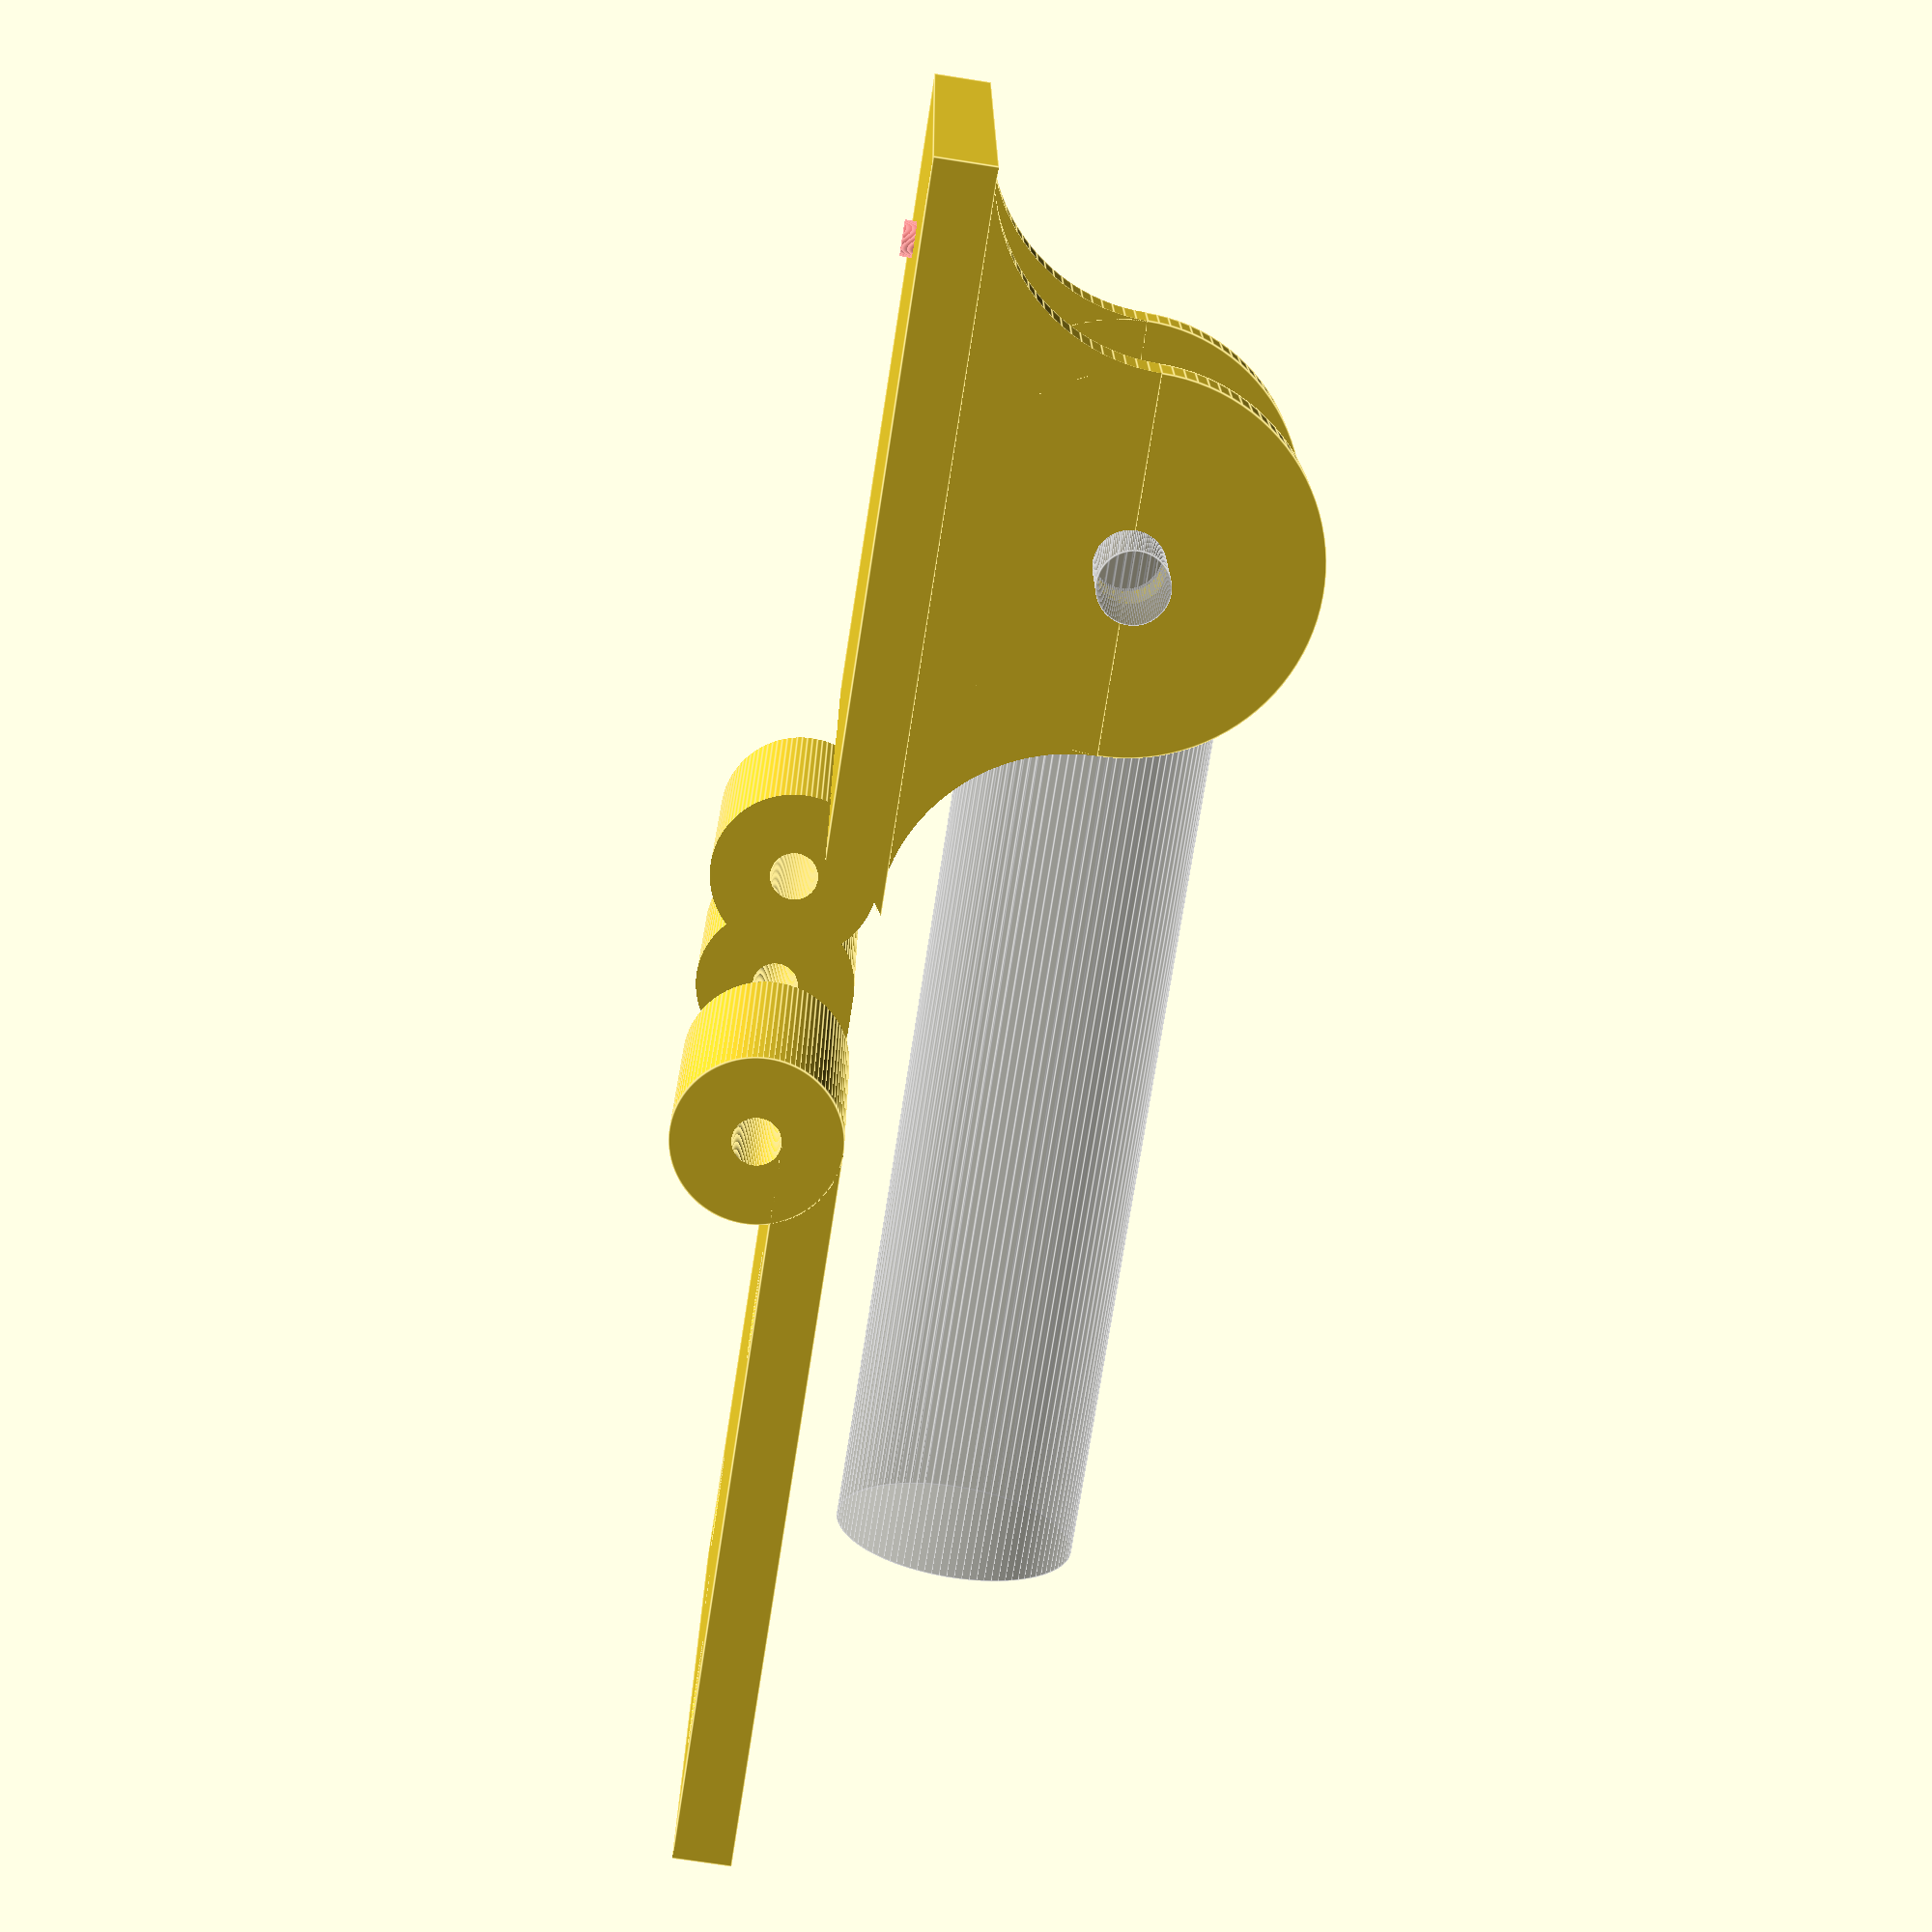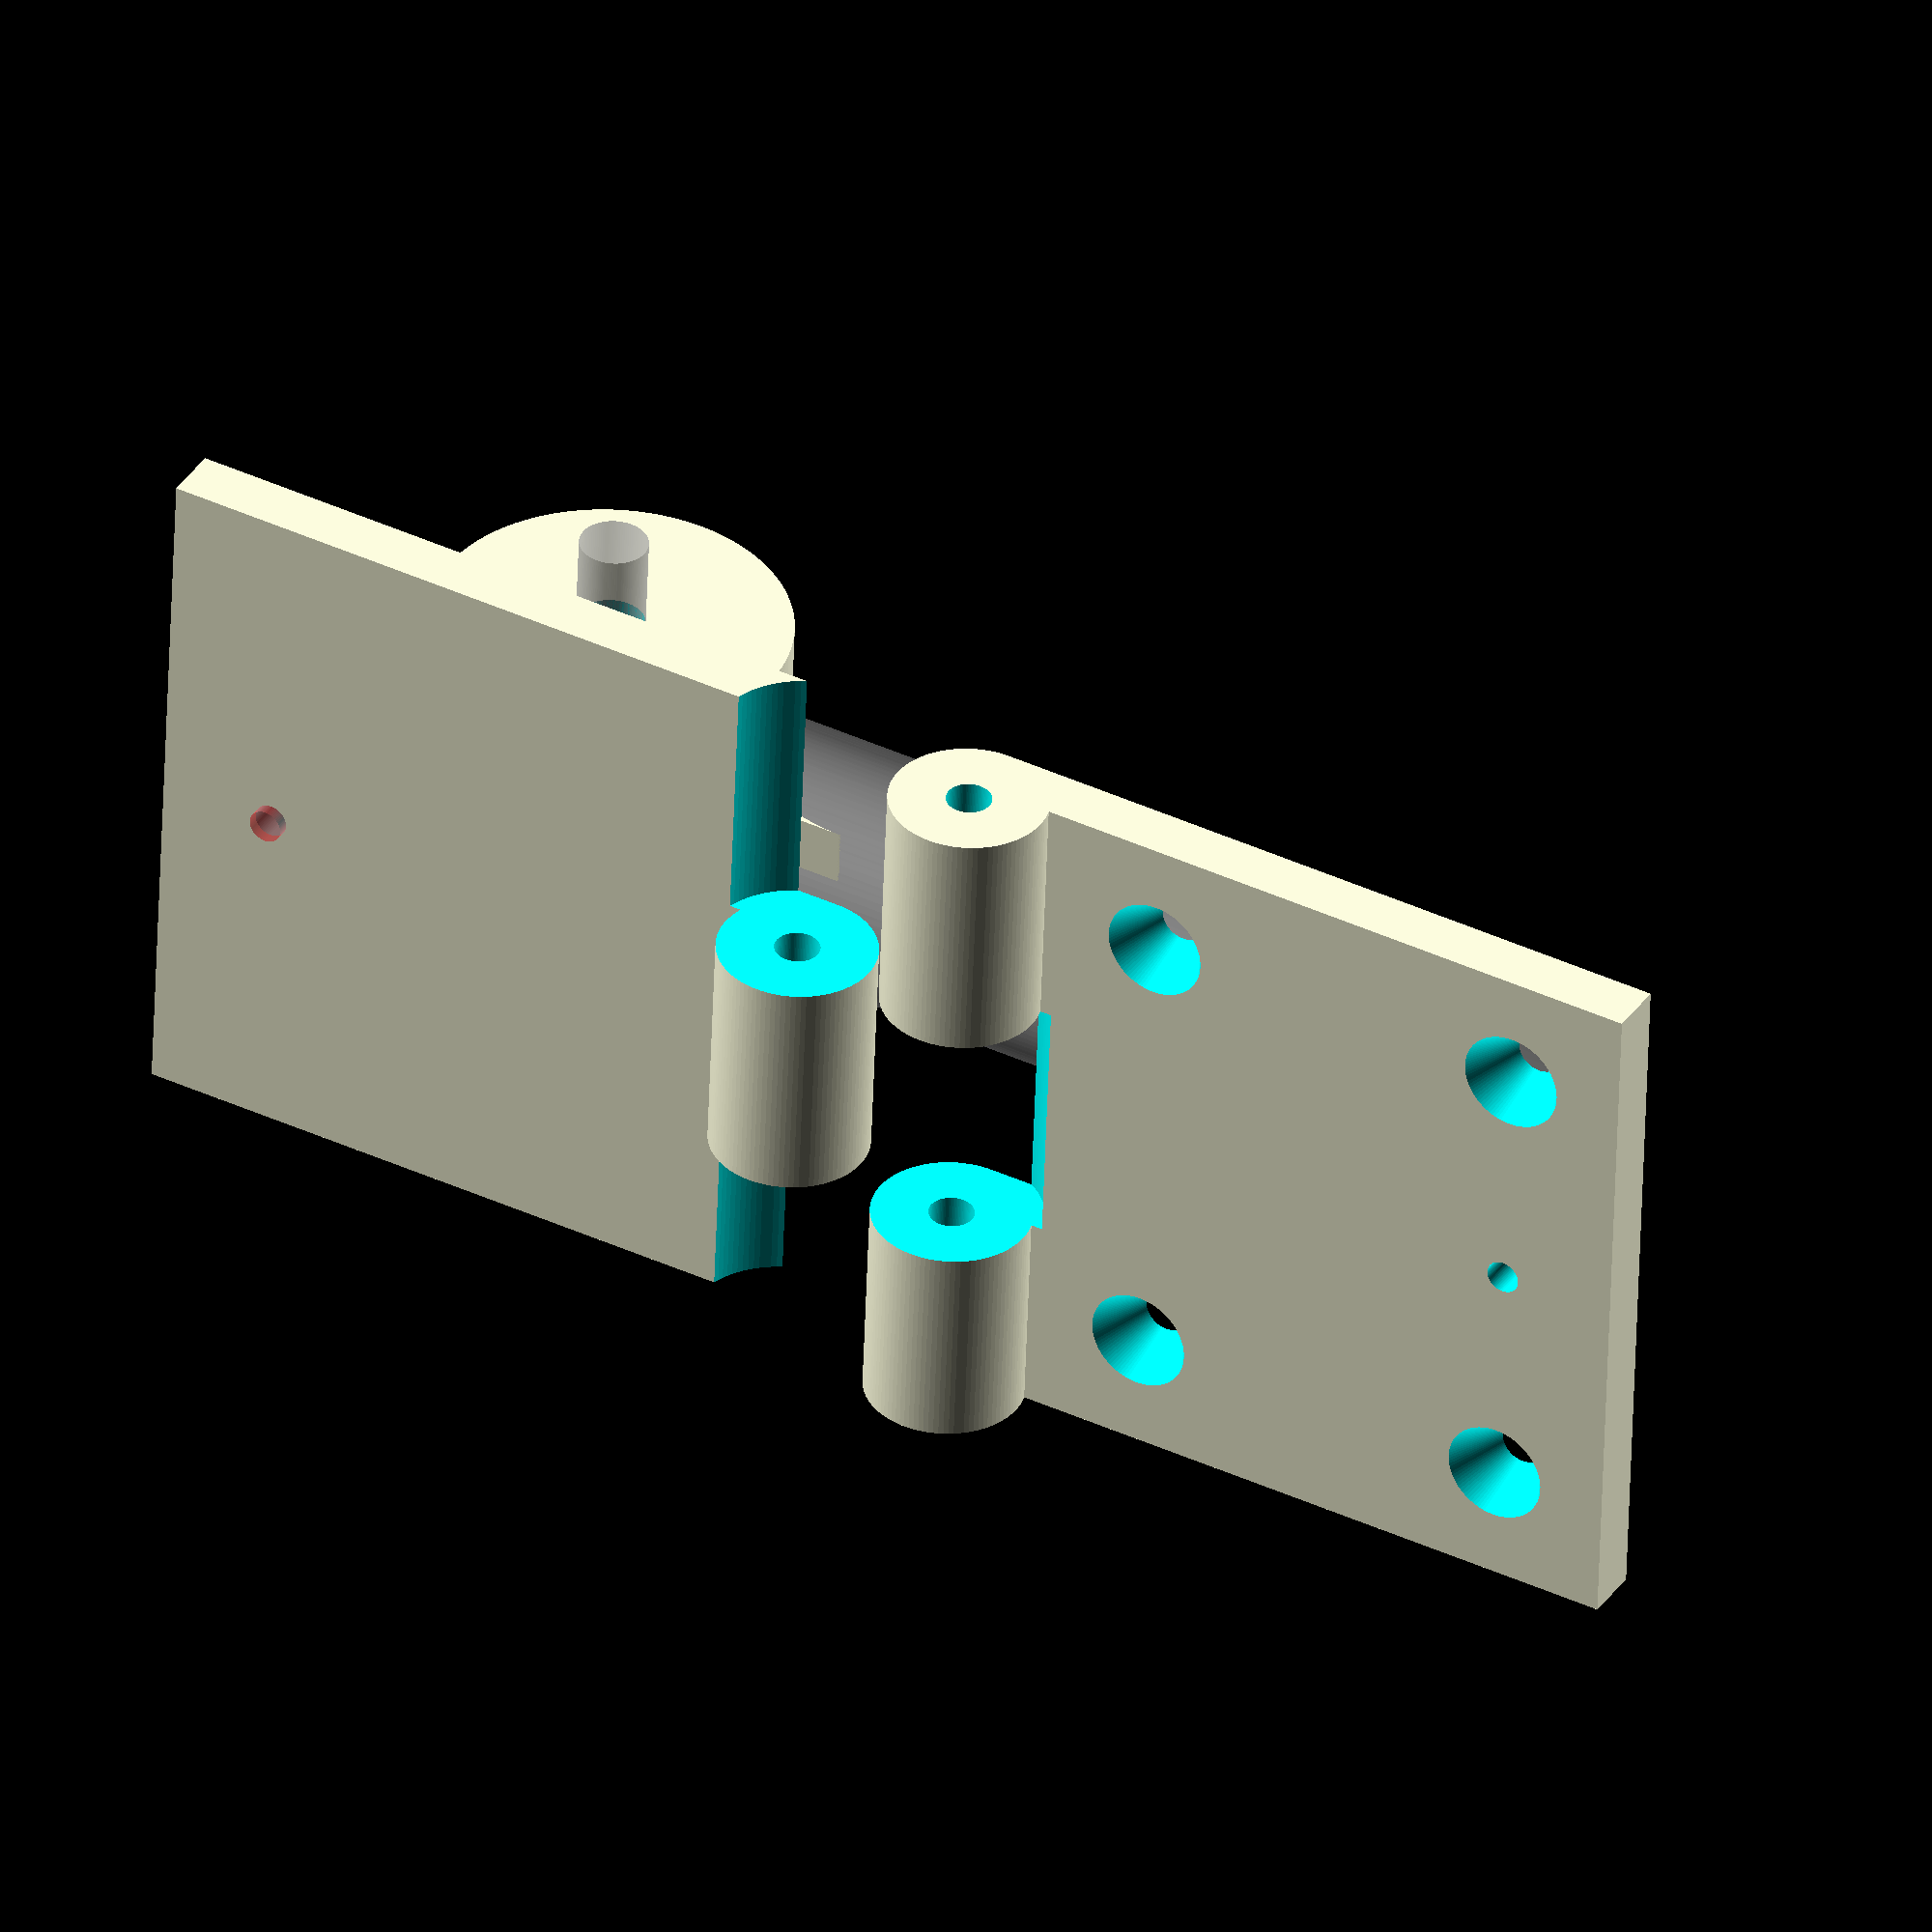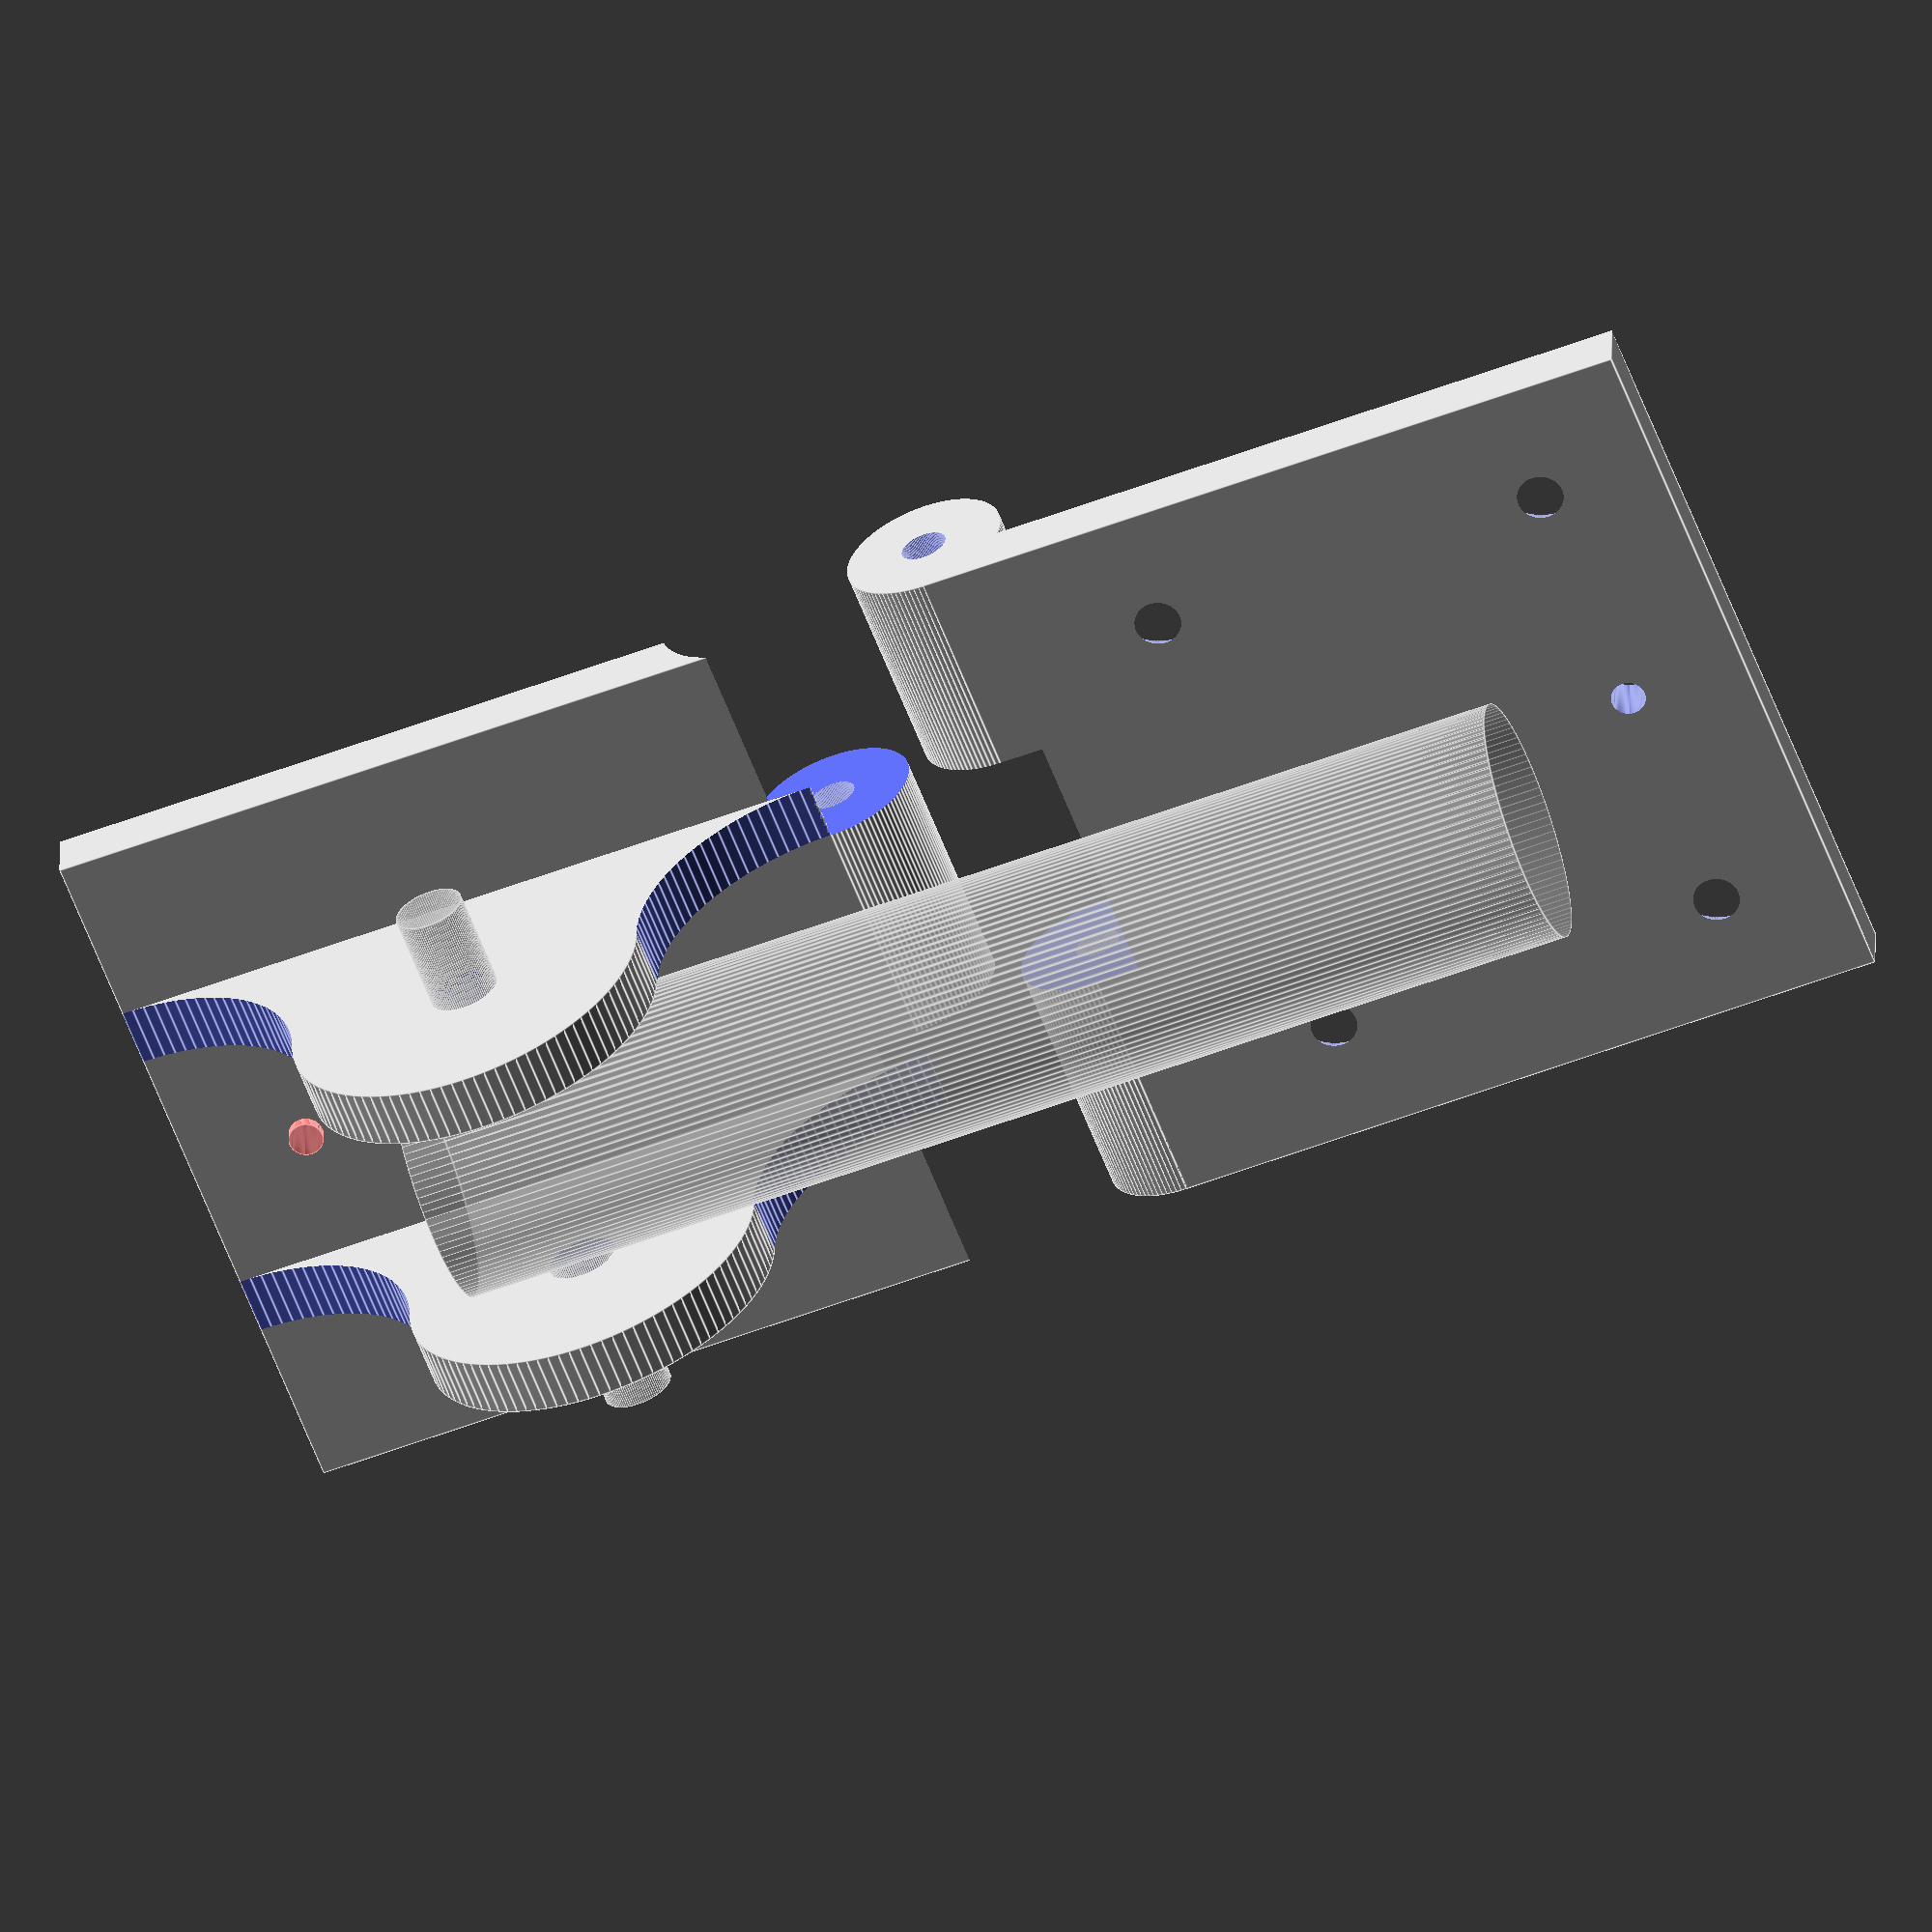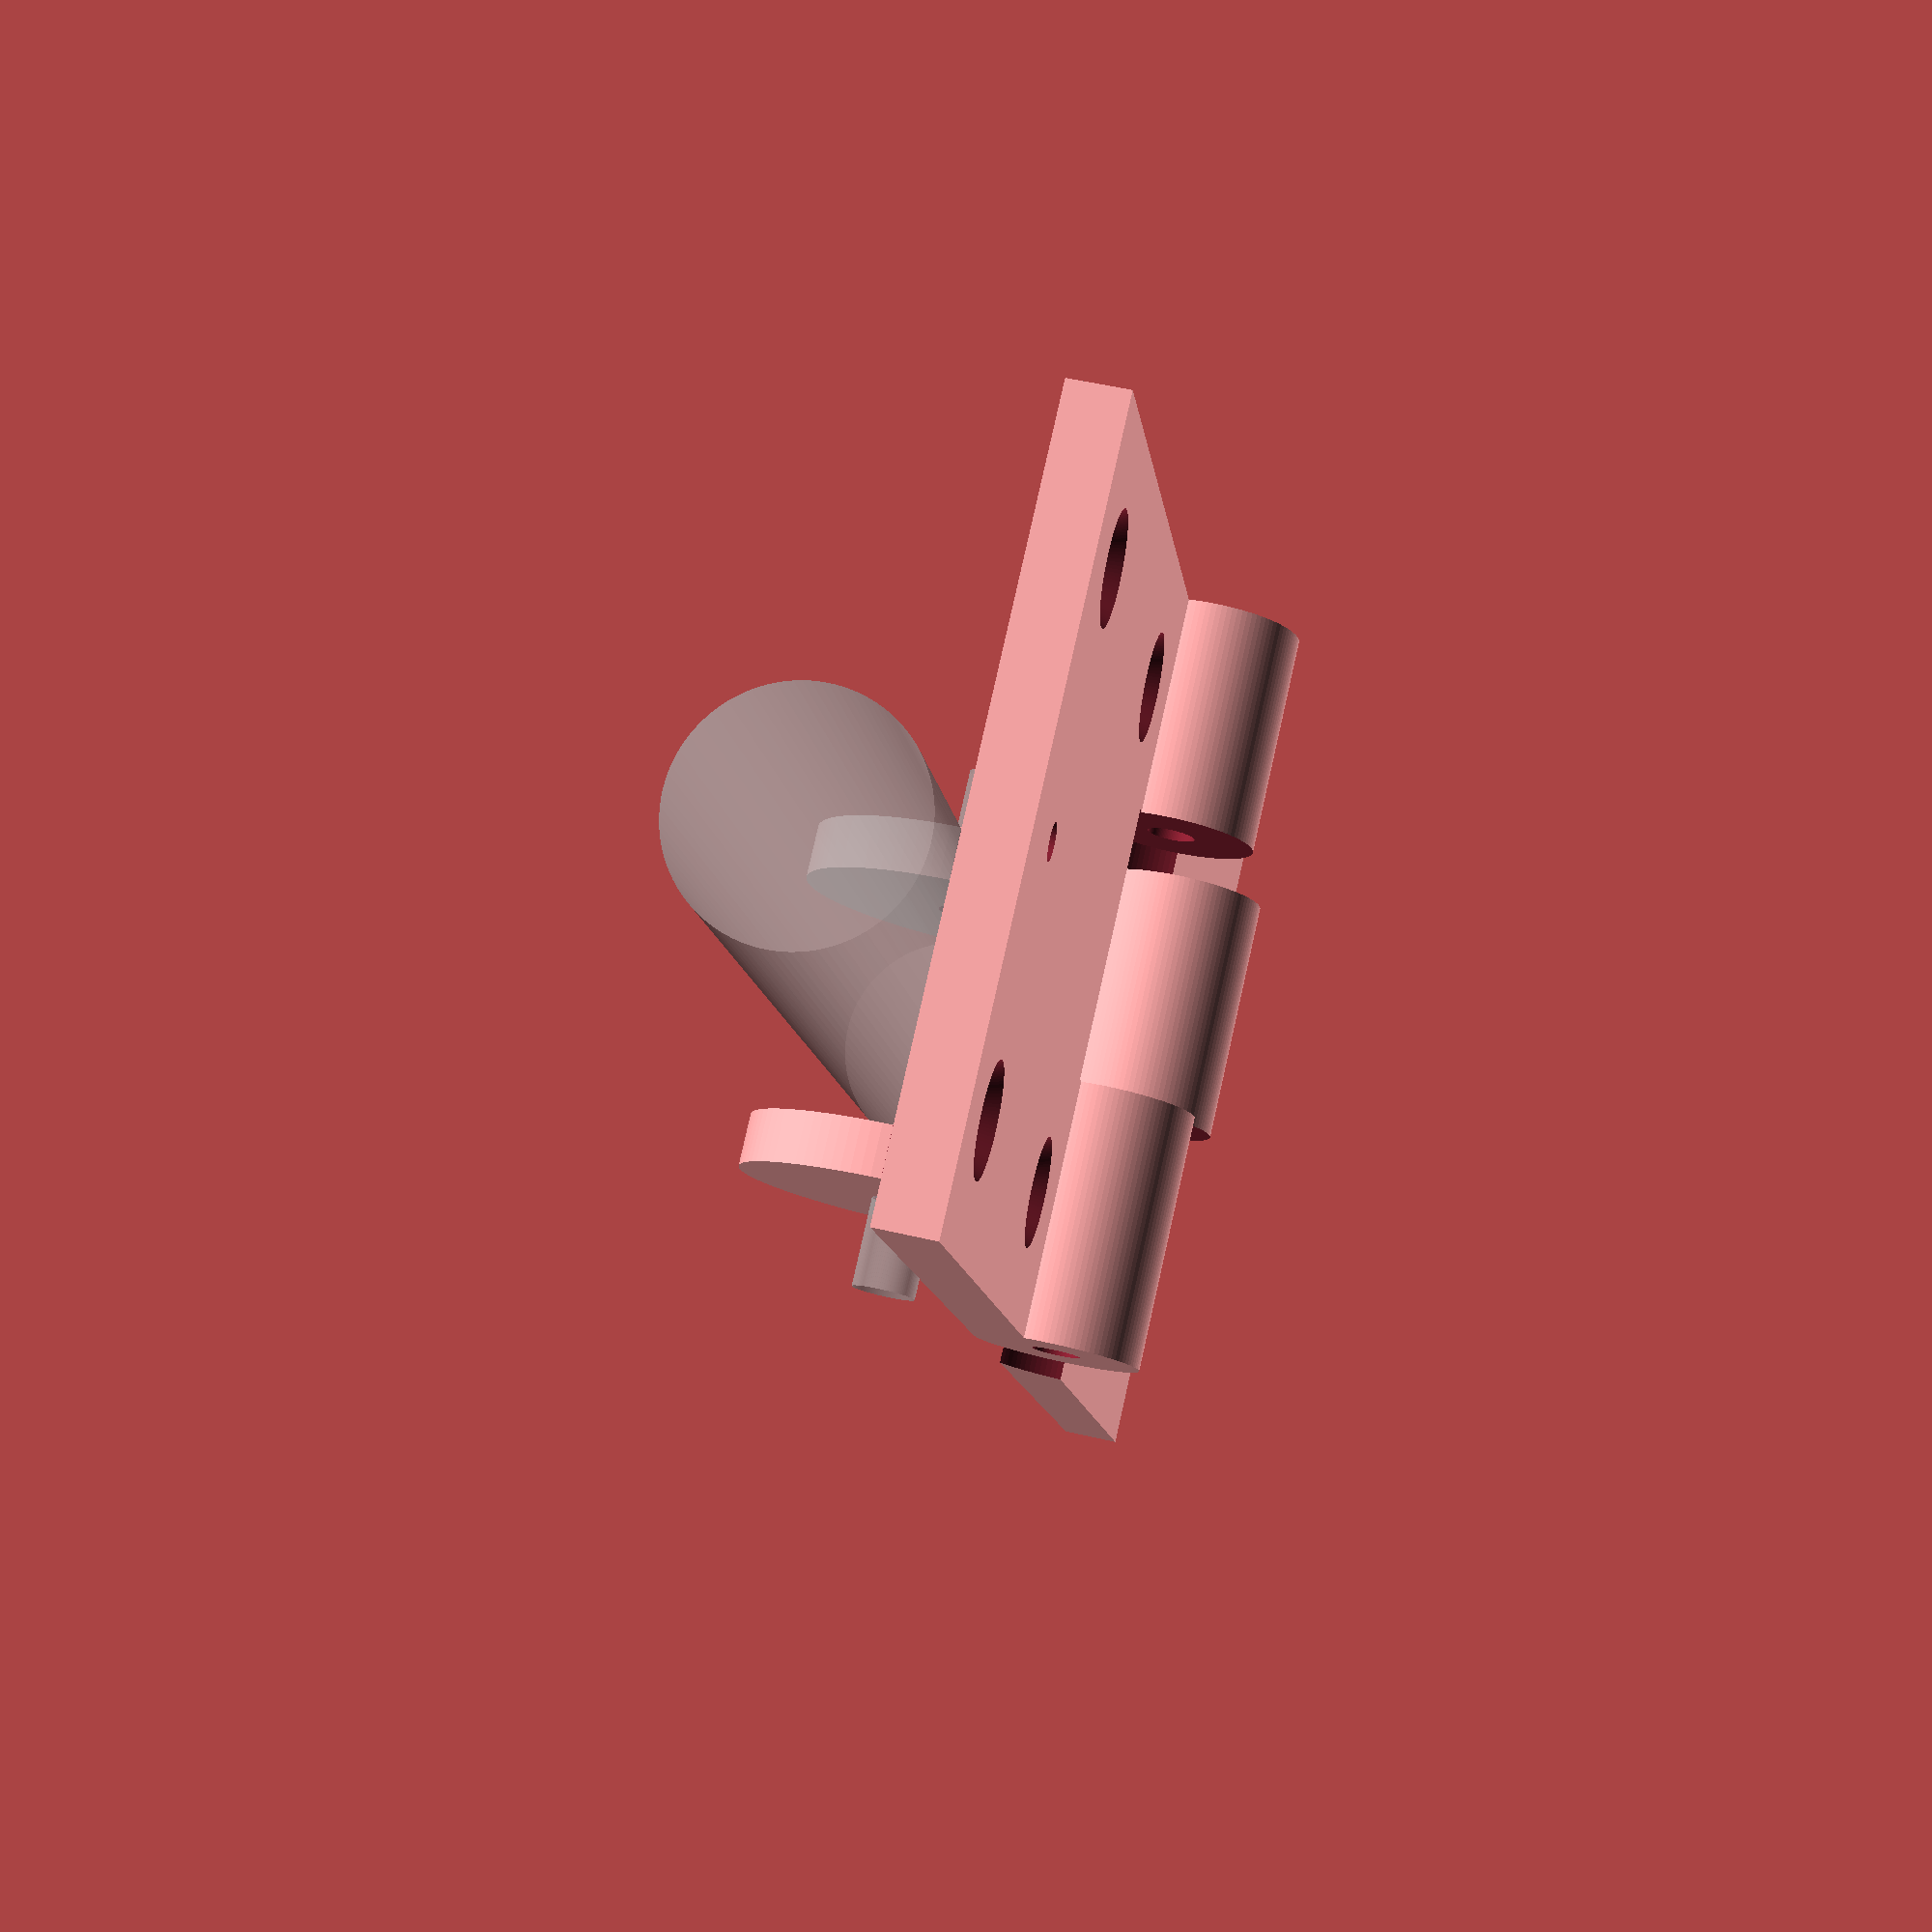
<openscad>
button = [6,3.5,4.25];

width = 5;
slop = 1;
pin_r = 2;

act_r = 10.5;
act_hole_r = 3;
act_len = 100;
act_hole_d_to_end = 6;
act_hole_shaft_len = 50;
hinge_plate_dims = [act_r*6, act_r*6, width];
barrel_r = width+pin_r;
wood_screw_radius = 1.5;
wood_screw_head_radius = 5;
wsr = wood_screw_radius;
wshr = wood_screw_head_radius;


$fn = 100;

module actuator_piston () {
  hole_goes=-(act_hole_d_to_end+act_hole_r);
  %translate([hole_goes , 0, act_r]) {
    rotate([0,90,0]) cylinder(act_len, act_r, act_r);
    translate([-hole_goes, act_hole_shaft_len/2 , 0 ]) rotate([90,0,0]) cylinder( act_hole_shaft_len, act_hole_r, act_hole_r); 
  }
}

module ears ( thickness, rad, hole_rad ) {
  translate([0,rad,0]) difference() {
      union () {
          cylinder( thickness, rad, rad );
          translate([-rad*2,-rad,0]) cube([rad*4, rad, thickness]);
      }
      translate([0,0,-0.5]) cylinder( thickness+1, hole_rad, hole_rad);
      translate([ rad*2, 0, -0.5]) cylinder( thickness+1, rad,rad);
      translate([ -rad*2, 0, -0.5]) cylinder( thickness+1, rad,rad);
  }
}
translate([0,0,0.5*act_r]) actuator_piston();

module barrel_cut_out () {
    cylinder(hinge_plate_dims[0]/3+2*slop, barrel_r+slop, barrel_r+slop);
}

module hingetop () {
  // The flangy ear things around the piston
  translate([hinge_plate_dims[0]/2, hinge_plate_dims[1]/3-slop, 0]) rotate([90,0,0]) ears(width, 1.5 * act_r, act_hole_r);
  translate([hinge_plate_dims[0]/2, 2/3*hinge_plate_dims[1]+width+slop, 0]) rotate([90,0,0]) ears(width, 1.5 * act_r, act_hole_r);
  
  difference() {
    union () {
      // The hinge
      translate([0,0,-hinge_plate_dims[2]]) cube(hinge_plate_dims);
  
      // The barrel
      translate([hinge_plate_dims[0], 0, -barrel_r]) rotate([270, 0, 0]) 
      cylinder(hinge_plate_dims[0], barrel_r, barrel_r);
    }
    translate([hinge_plate_dims[0], 0, -barrel_r]) rotate([270, 0, 0]) {
      translate([0,0,-(slop/2)]) cylinder(hinge_plate_dims[0]+2,pin_r,pin_r);
      translate([0,0,-(slop/2)])  barrel_cut_out();
      translate([0,0, 2/3 * hinge_plate_dims[1]+slop])  barrel_cut_out();
    }
    translate([hinge_plate_dims[0]/6, hinge_plate_dims[1]/2, -width-slop])
      #cylinder(width+2*slop,wsr,wsr);
  }

}

module hingebottom () {
  difference () {
    union () {
      translate([0,0, -hinge_plate_dims[2]]) cube(hinge_plate_dims);
      translate([0, 0, -barrel_r]) rotate([270, 0, 0]) 
        cylinder(hinge_plate_dims[0], barrel_r, barrel_r);
    }
    translate([0, 0, -barrel_r]) rotate([270, 0, 0]) {
      translate([0,0,-(slop/2)]) cylinder(hinge_plate_dims[0]+2,pin_r,pin_r);
      translate([0,0, hinge_plate_dims[1]/3+(slop/2)])  barrel_cut_out();
    }
    sixth = hinge_plate_dims[0]/6;
    screws_at = [ [barrel_r+sixth,sixth,0], 
                  [hinge_plate_dims[1]-sixth, sixth,0],
                  [hinge_plate_dims[1]-sixth, hinge_plate_dims[1]-sixth,0],
   		  [barrel_r+sixth,hinge_plate_dims[1]-sixth,0], 
    ];
    for ( screw_at = screws_at ) {
      translate(screw_at) rotate([180,0,0]) screw_head ();
    }
    translate([hinge_plate_dims[0]-sixth, hinge_plate_dims[1]/2, -width-slop])
        cylinder(width+2*slop,wsr,wsr);
  }
}


translate([-hinge_plate_dims[0]/2,-hinge_plate_dims[1]/2,0]) hingetop();

translate([hinge_plate_dims[0]/2+barrel_r*2+2*slop,-hinge_plate_dims[1]/2,0]) hingebottom();

module screw_head () {
  translate([0,0,-slop]) cylinder(width+2*slop,wsr,wshr);
}



</openscad>
<views>
elev=72.3 azim=1.7 roll=261.1 proj=p view=edges
elev=323.7 azim=177.8 roll=209.5 proj=o view=wireframe
elev=150.9 azim=159.0 roll=179.3 proj=o view=edges
elev=128.4 azim=117.9 roll=75.6 proj=p view=solid
</views>
